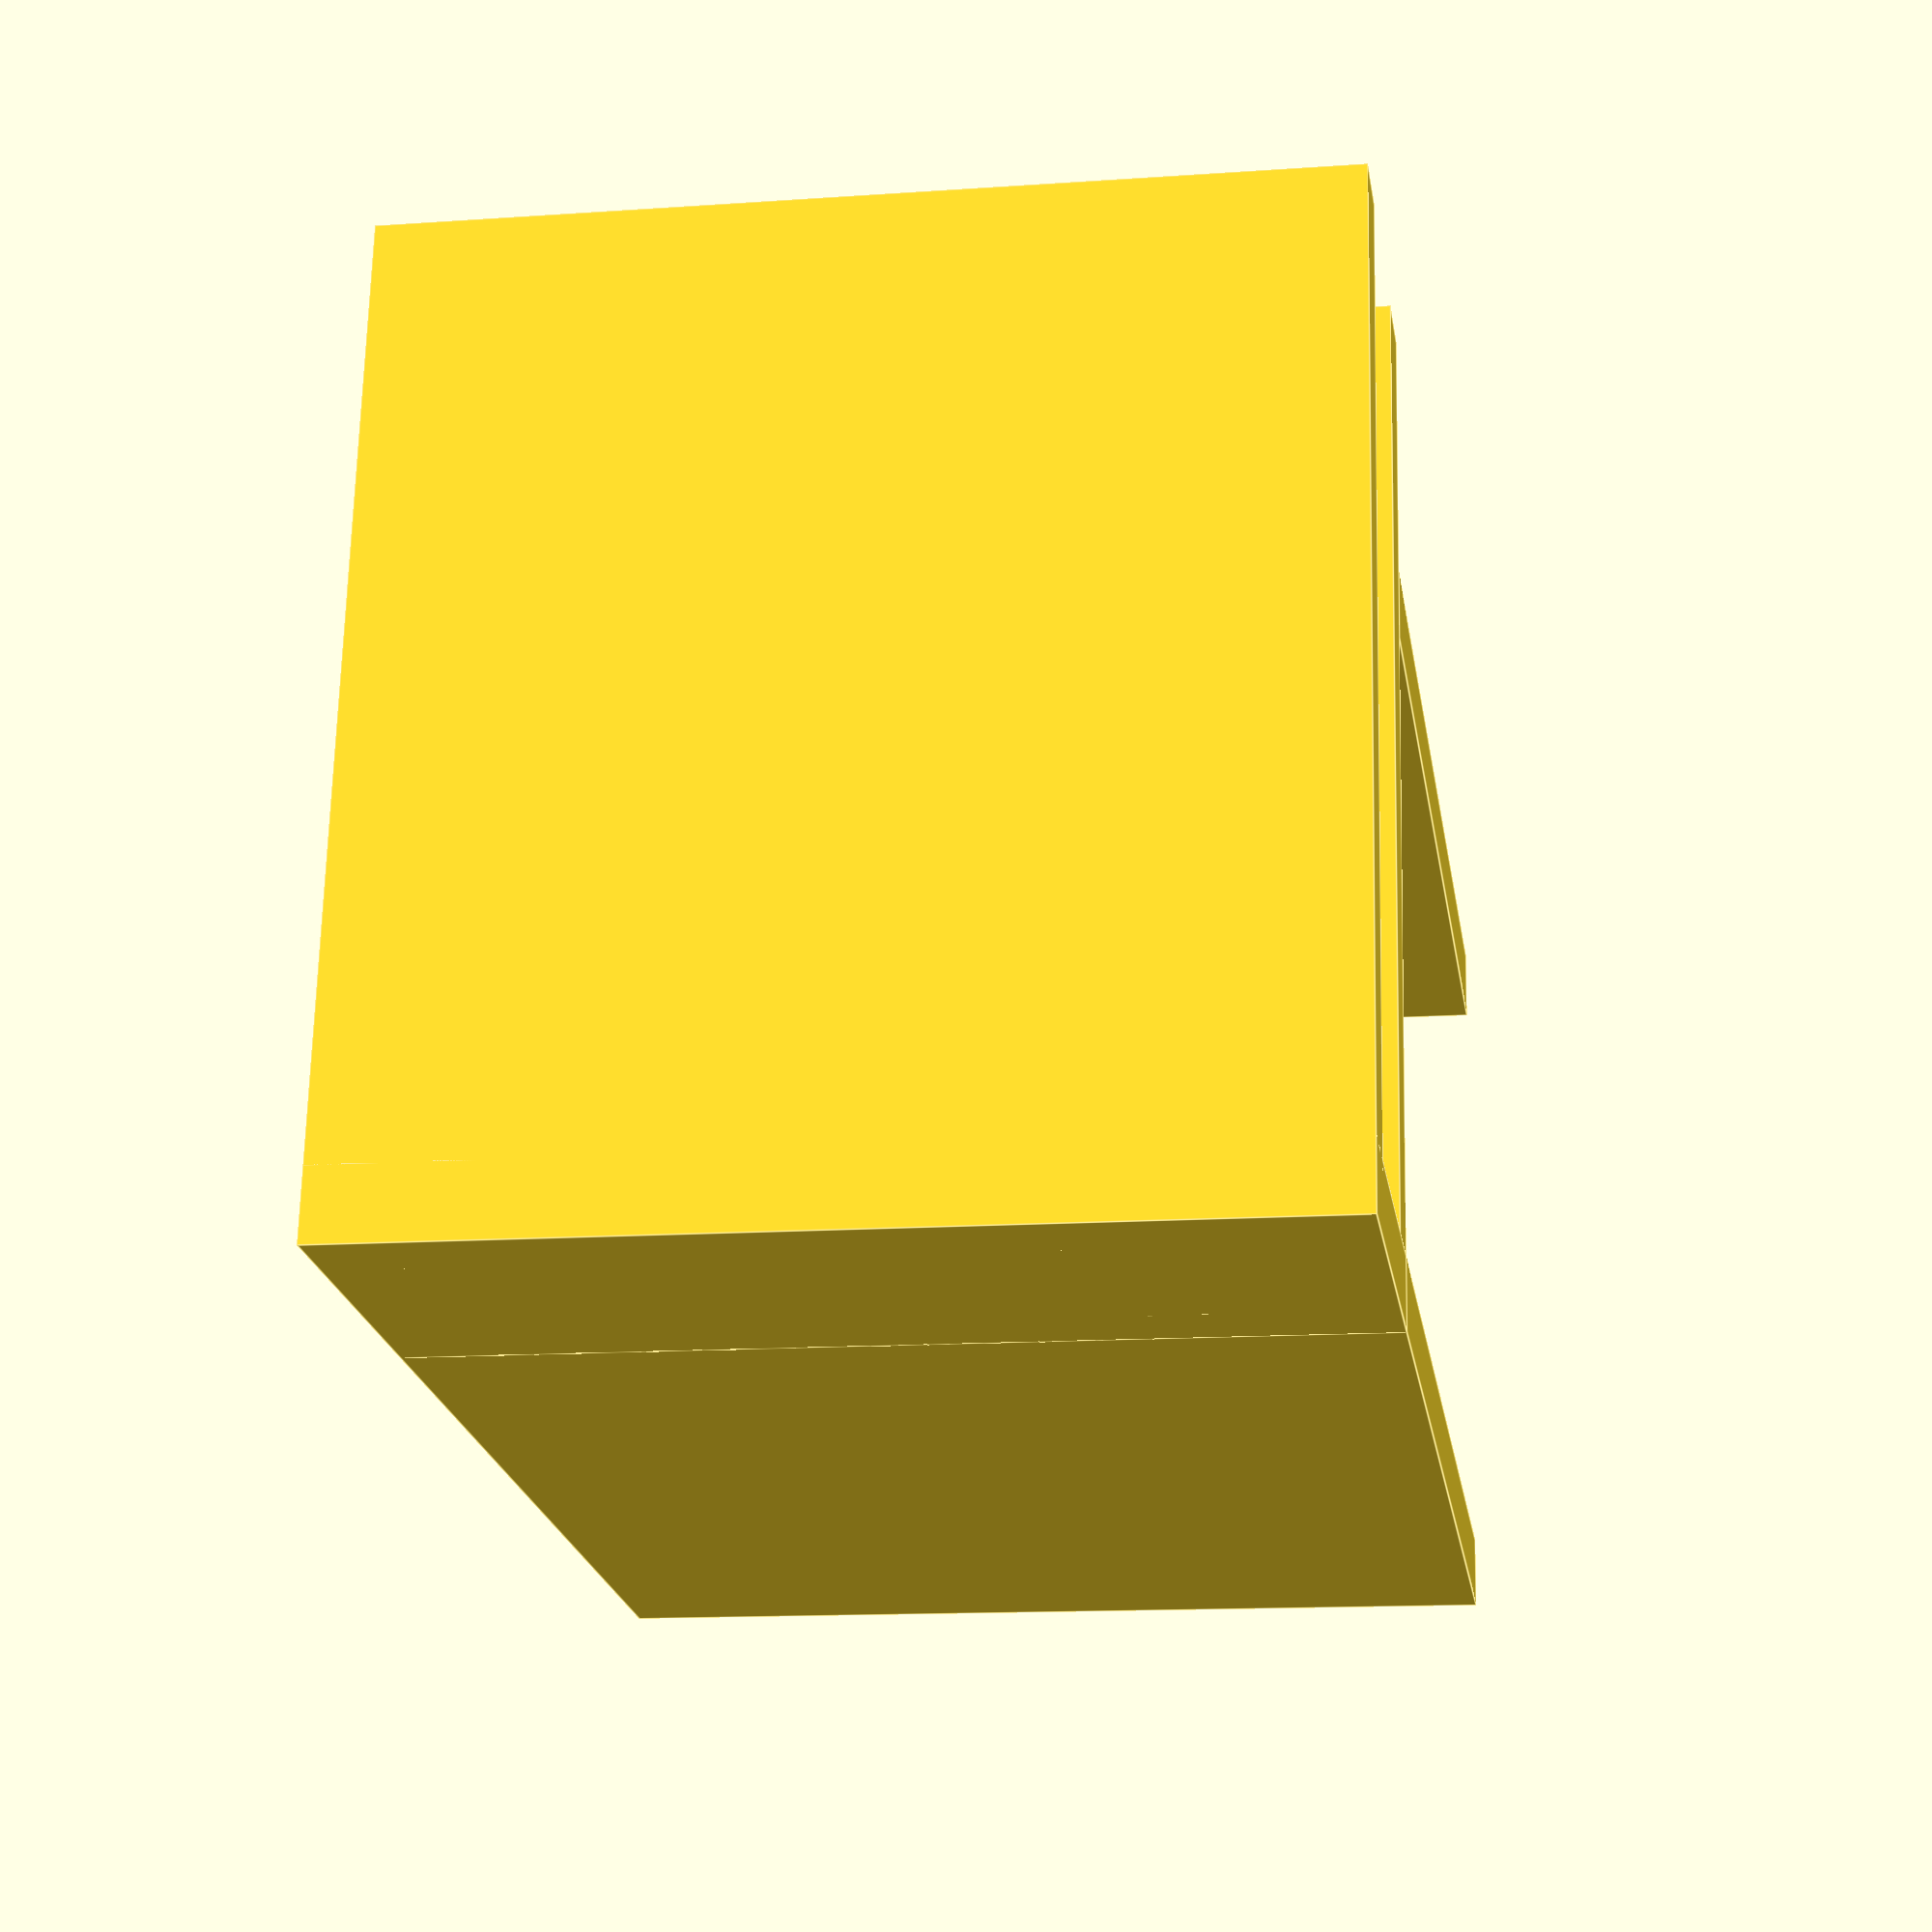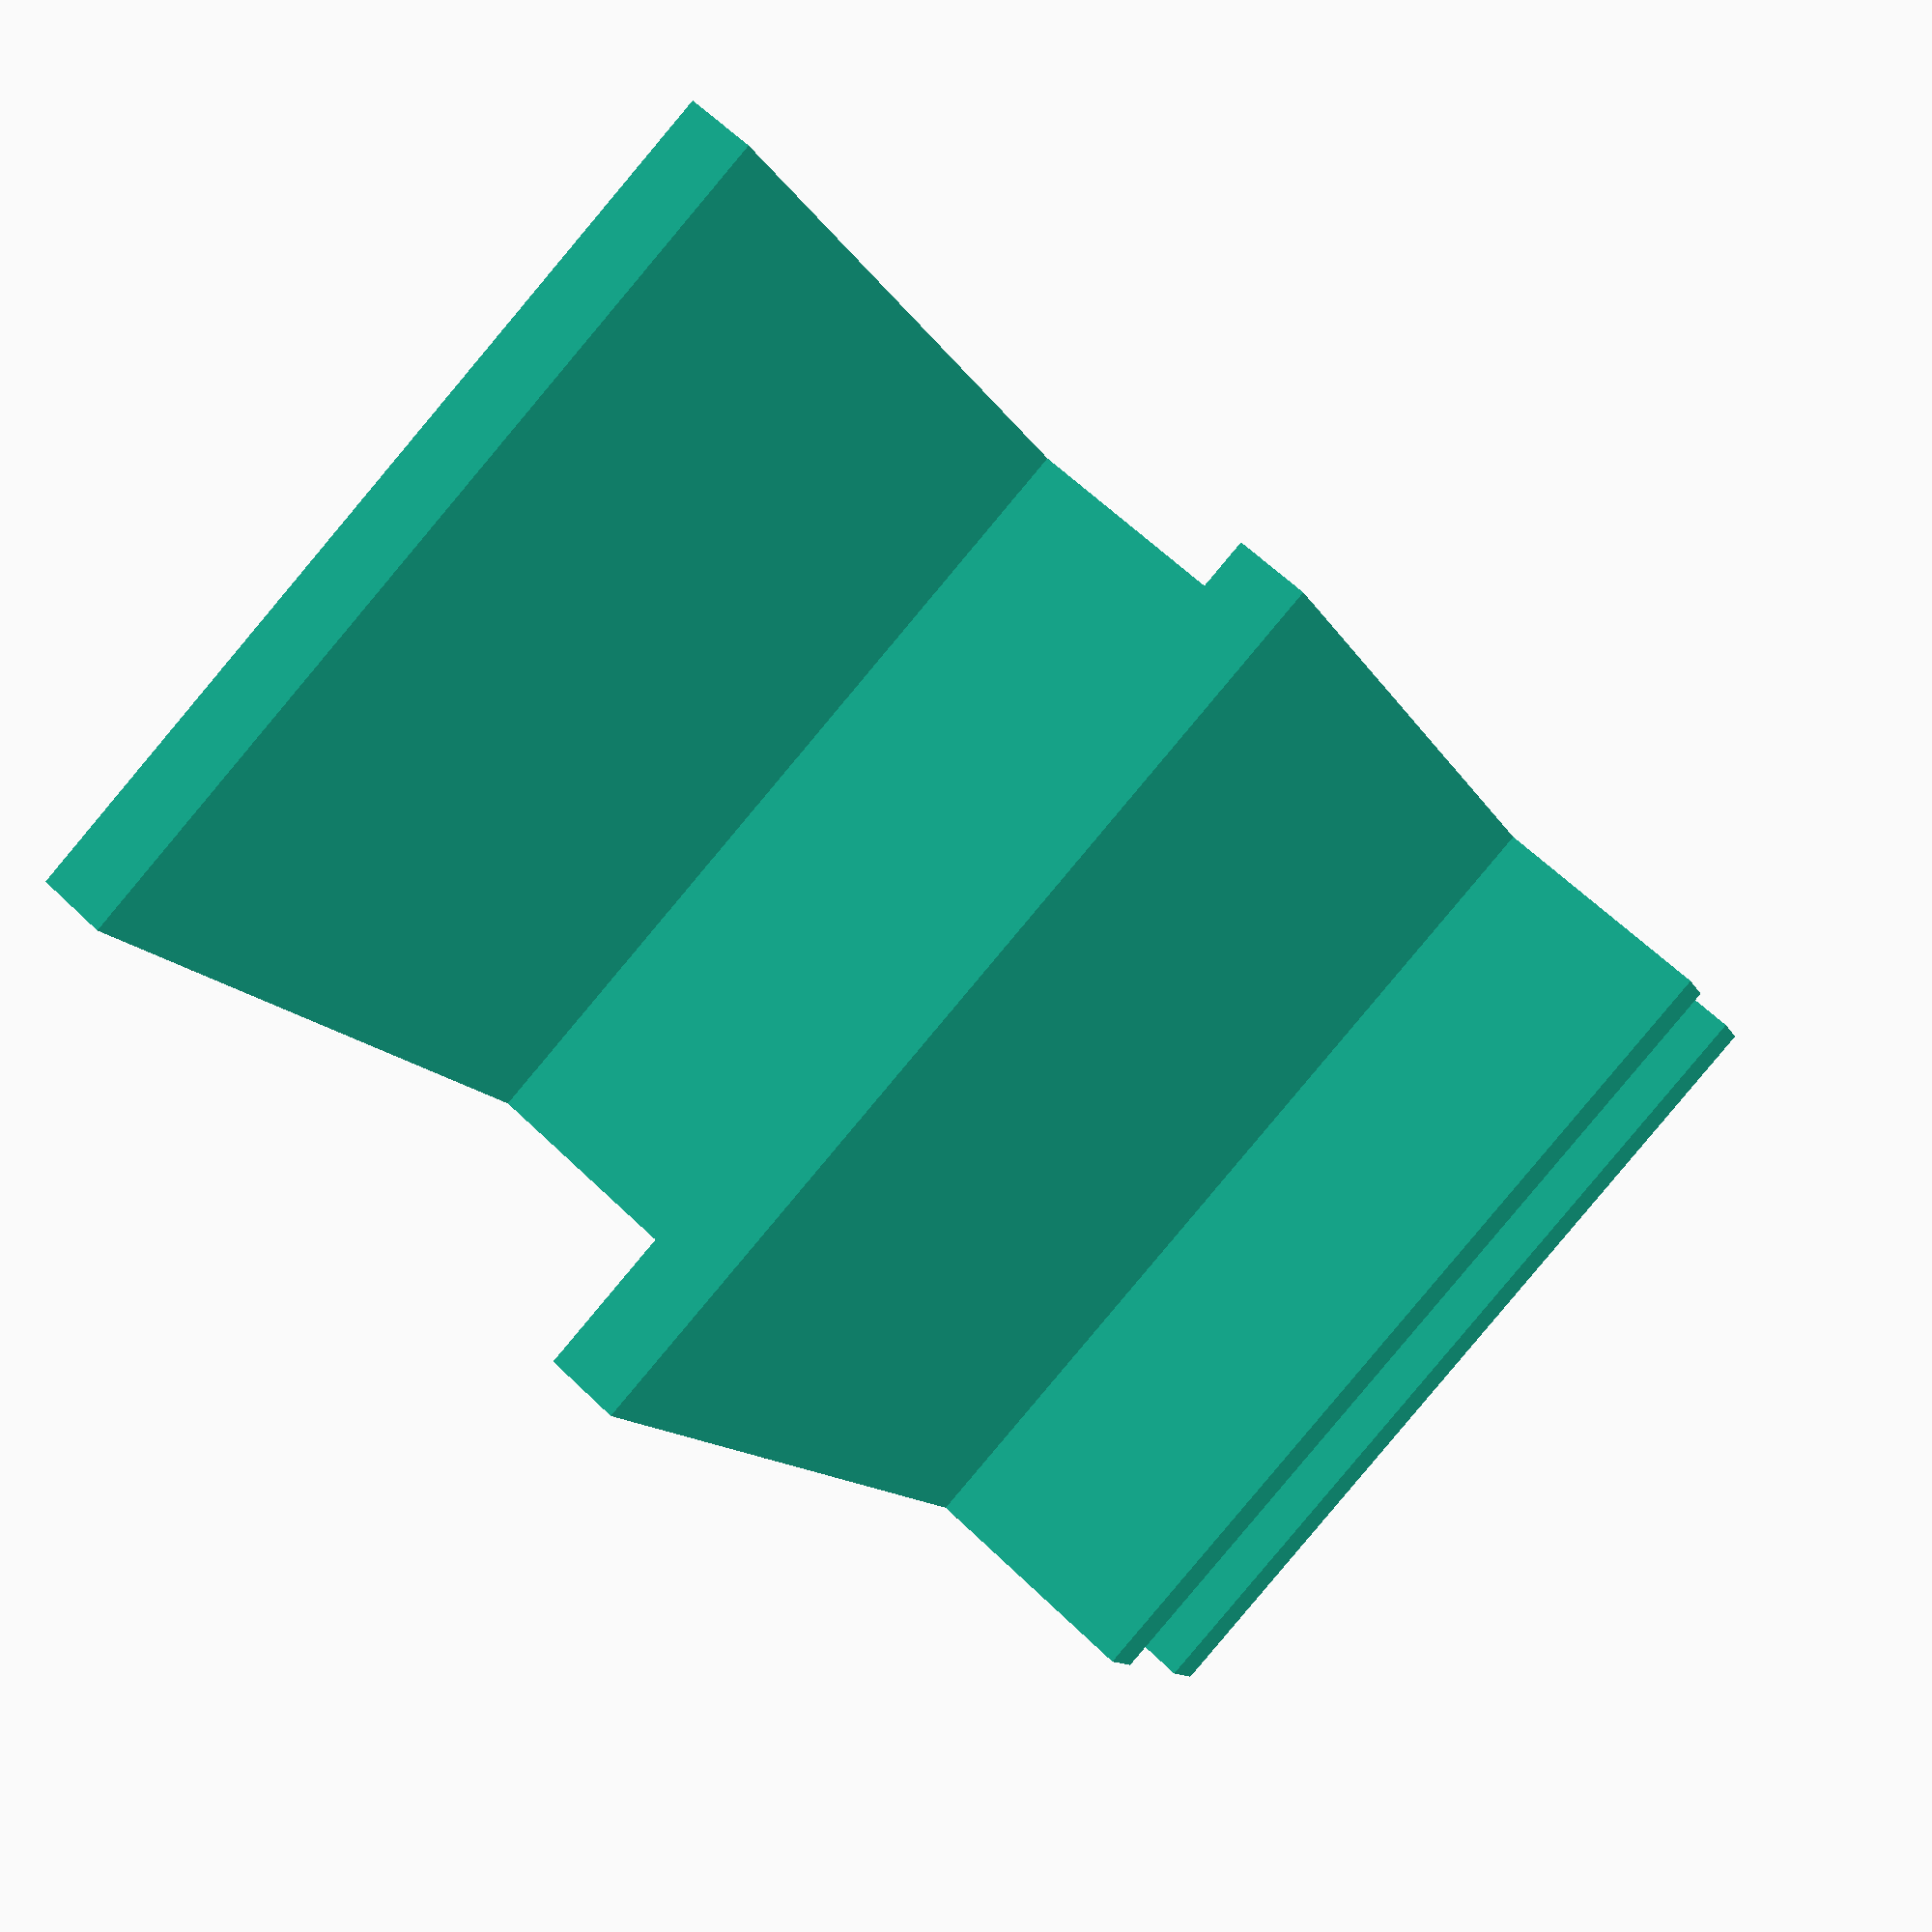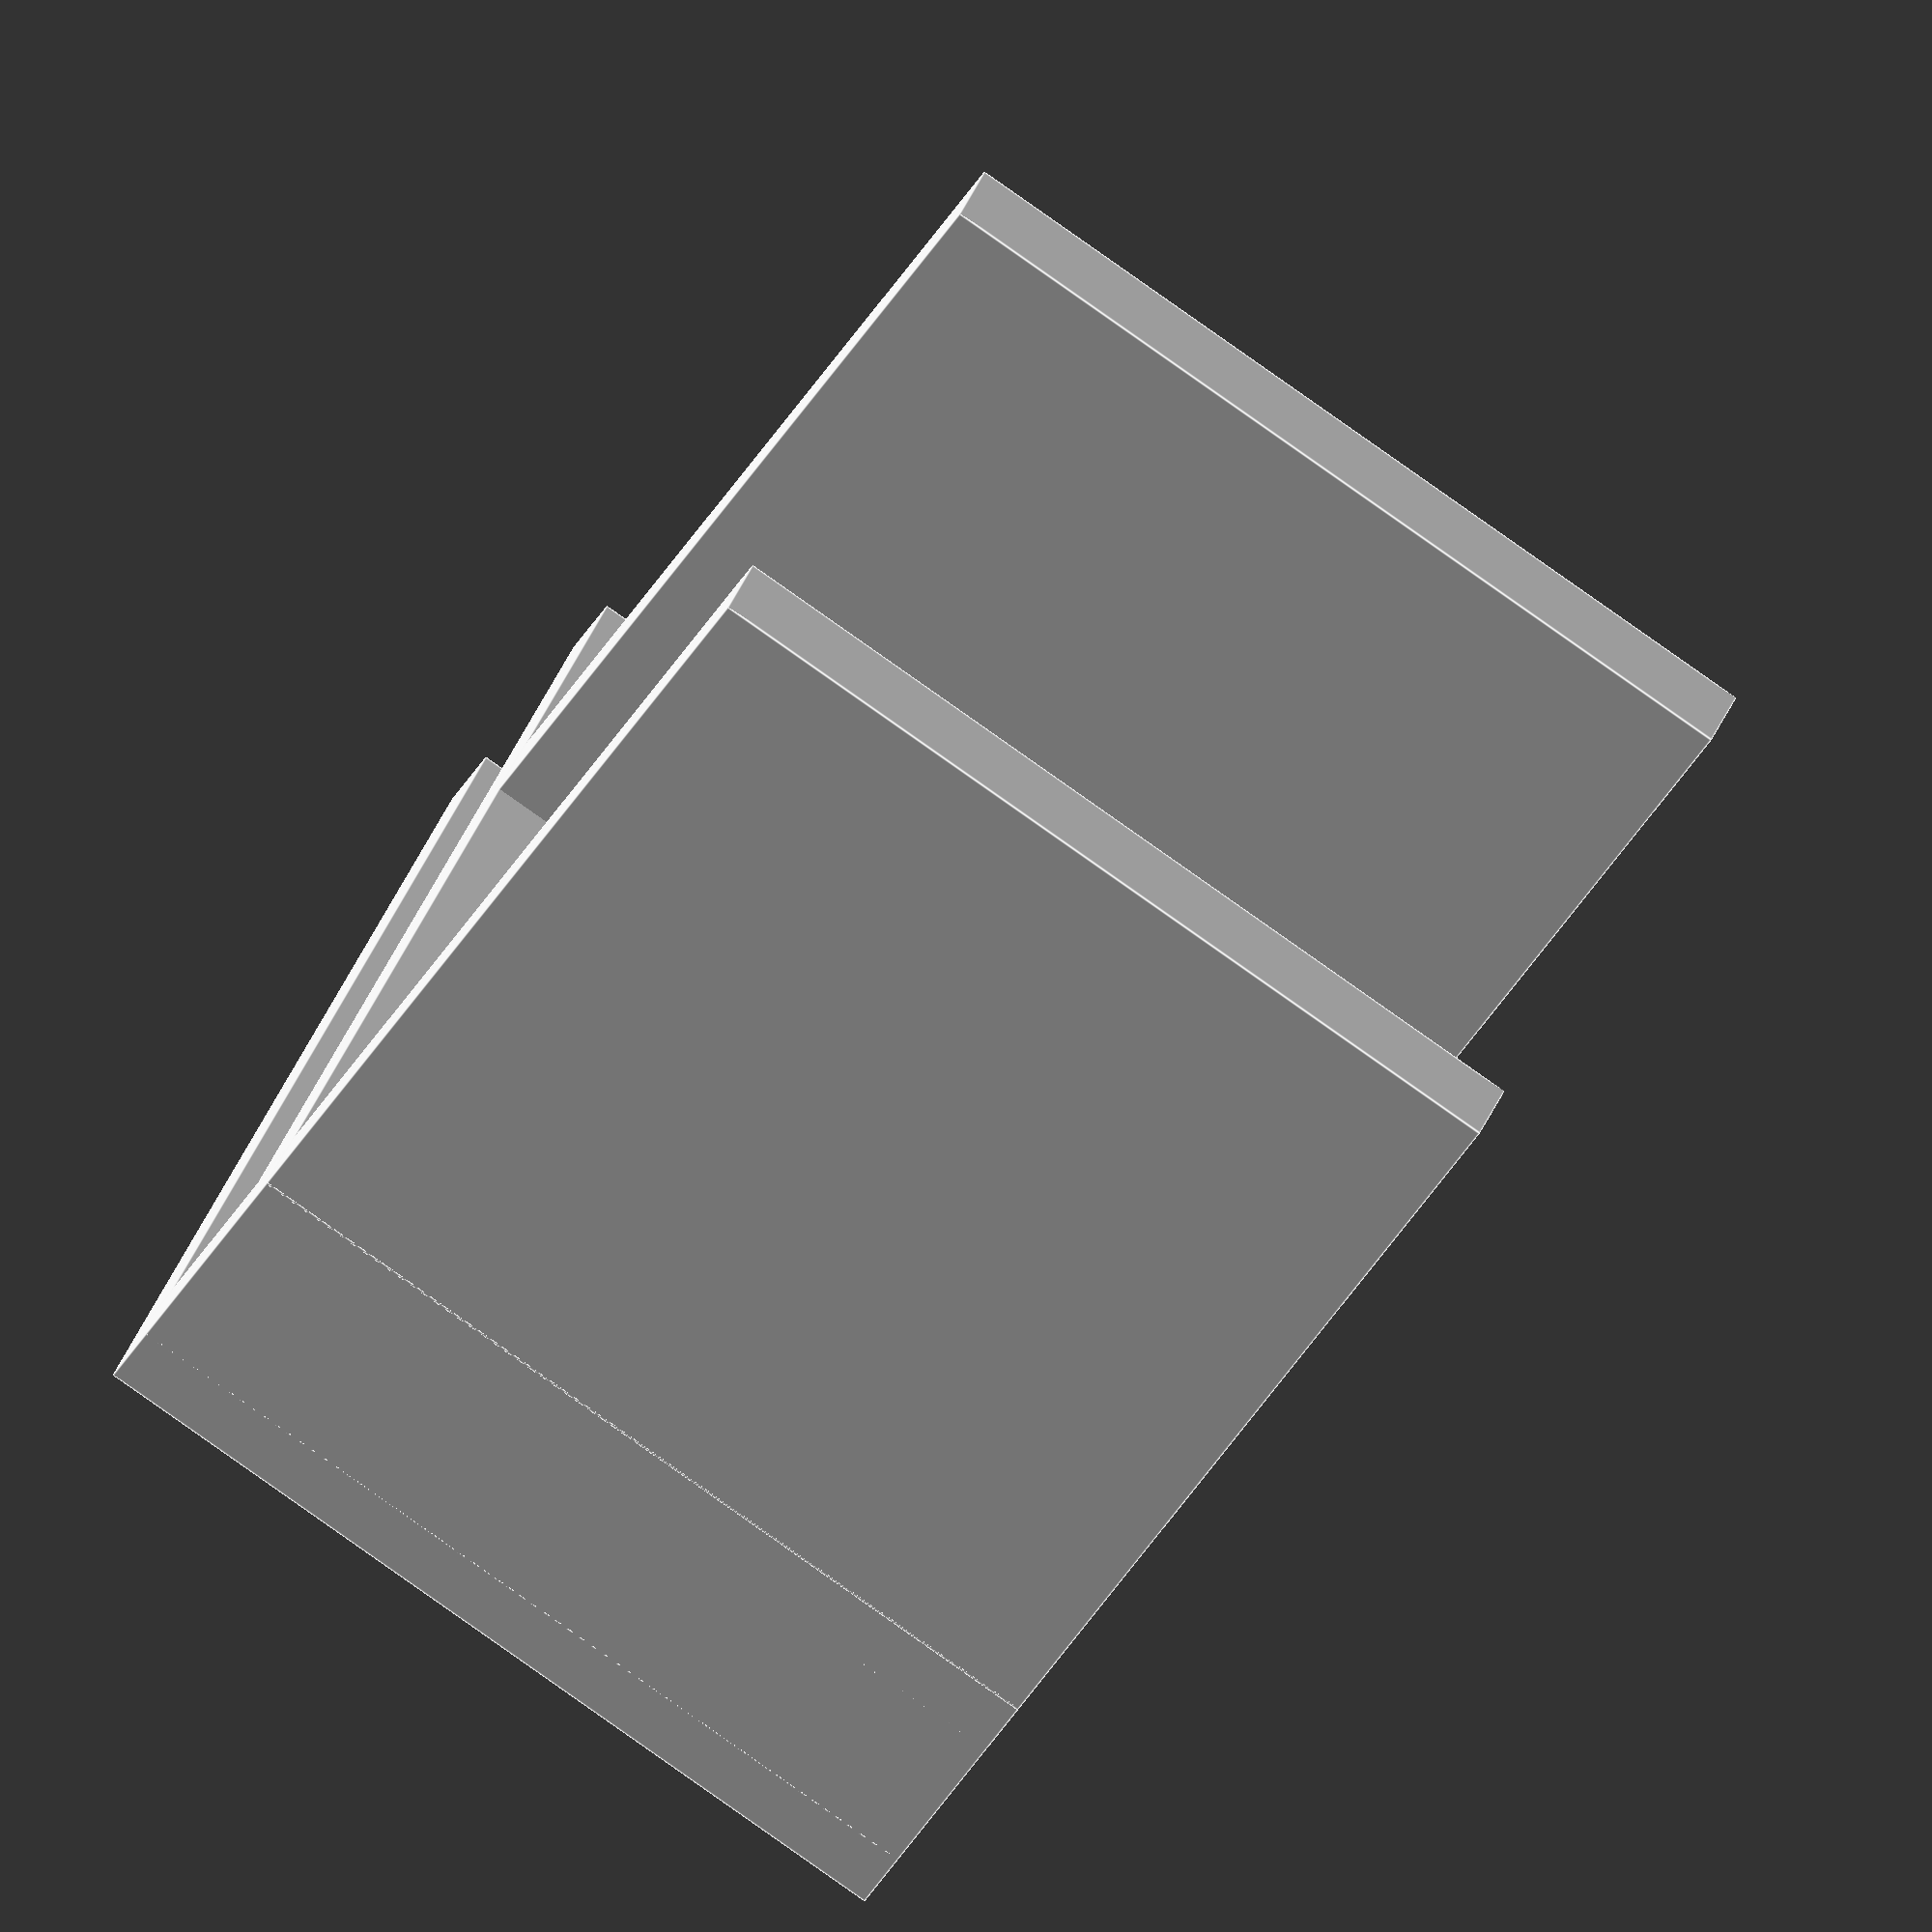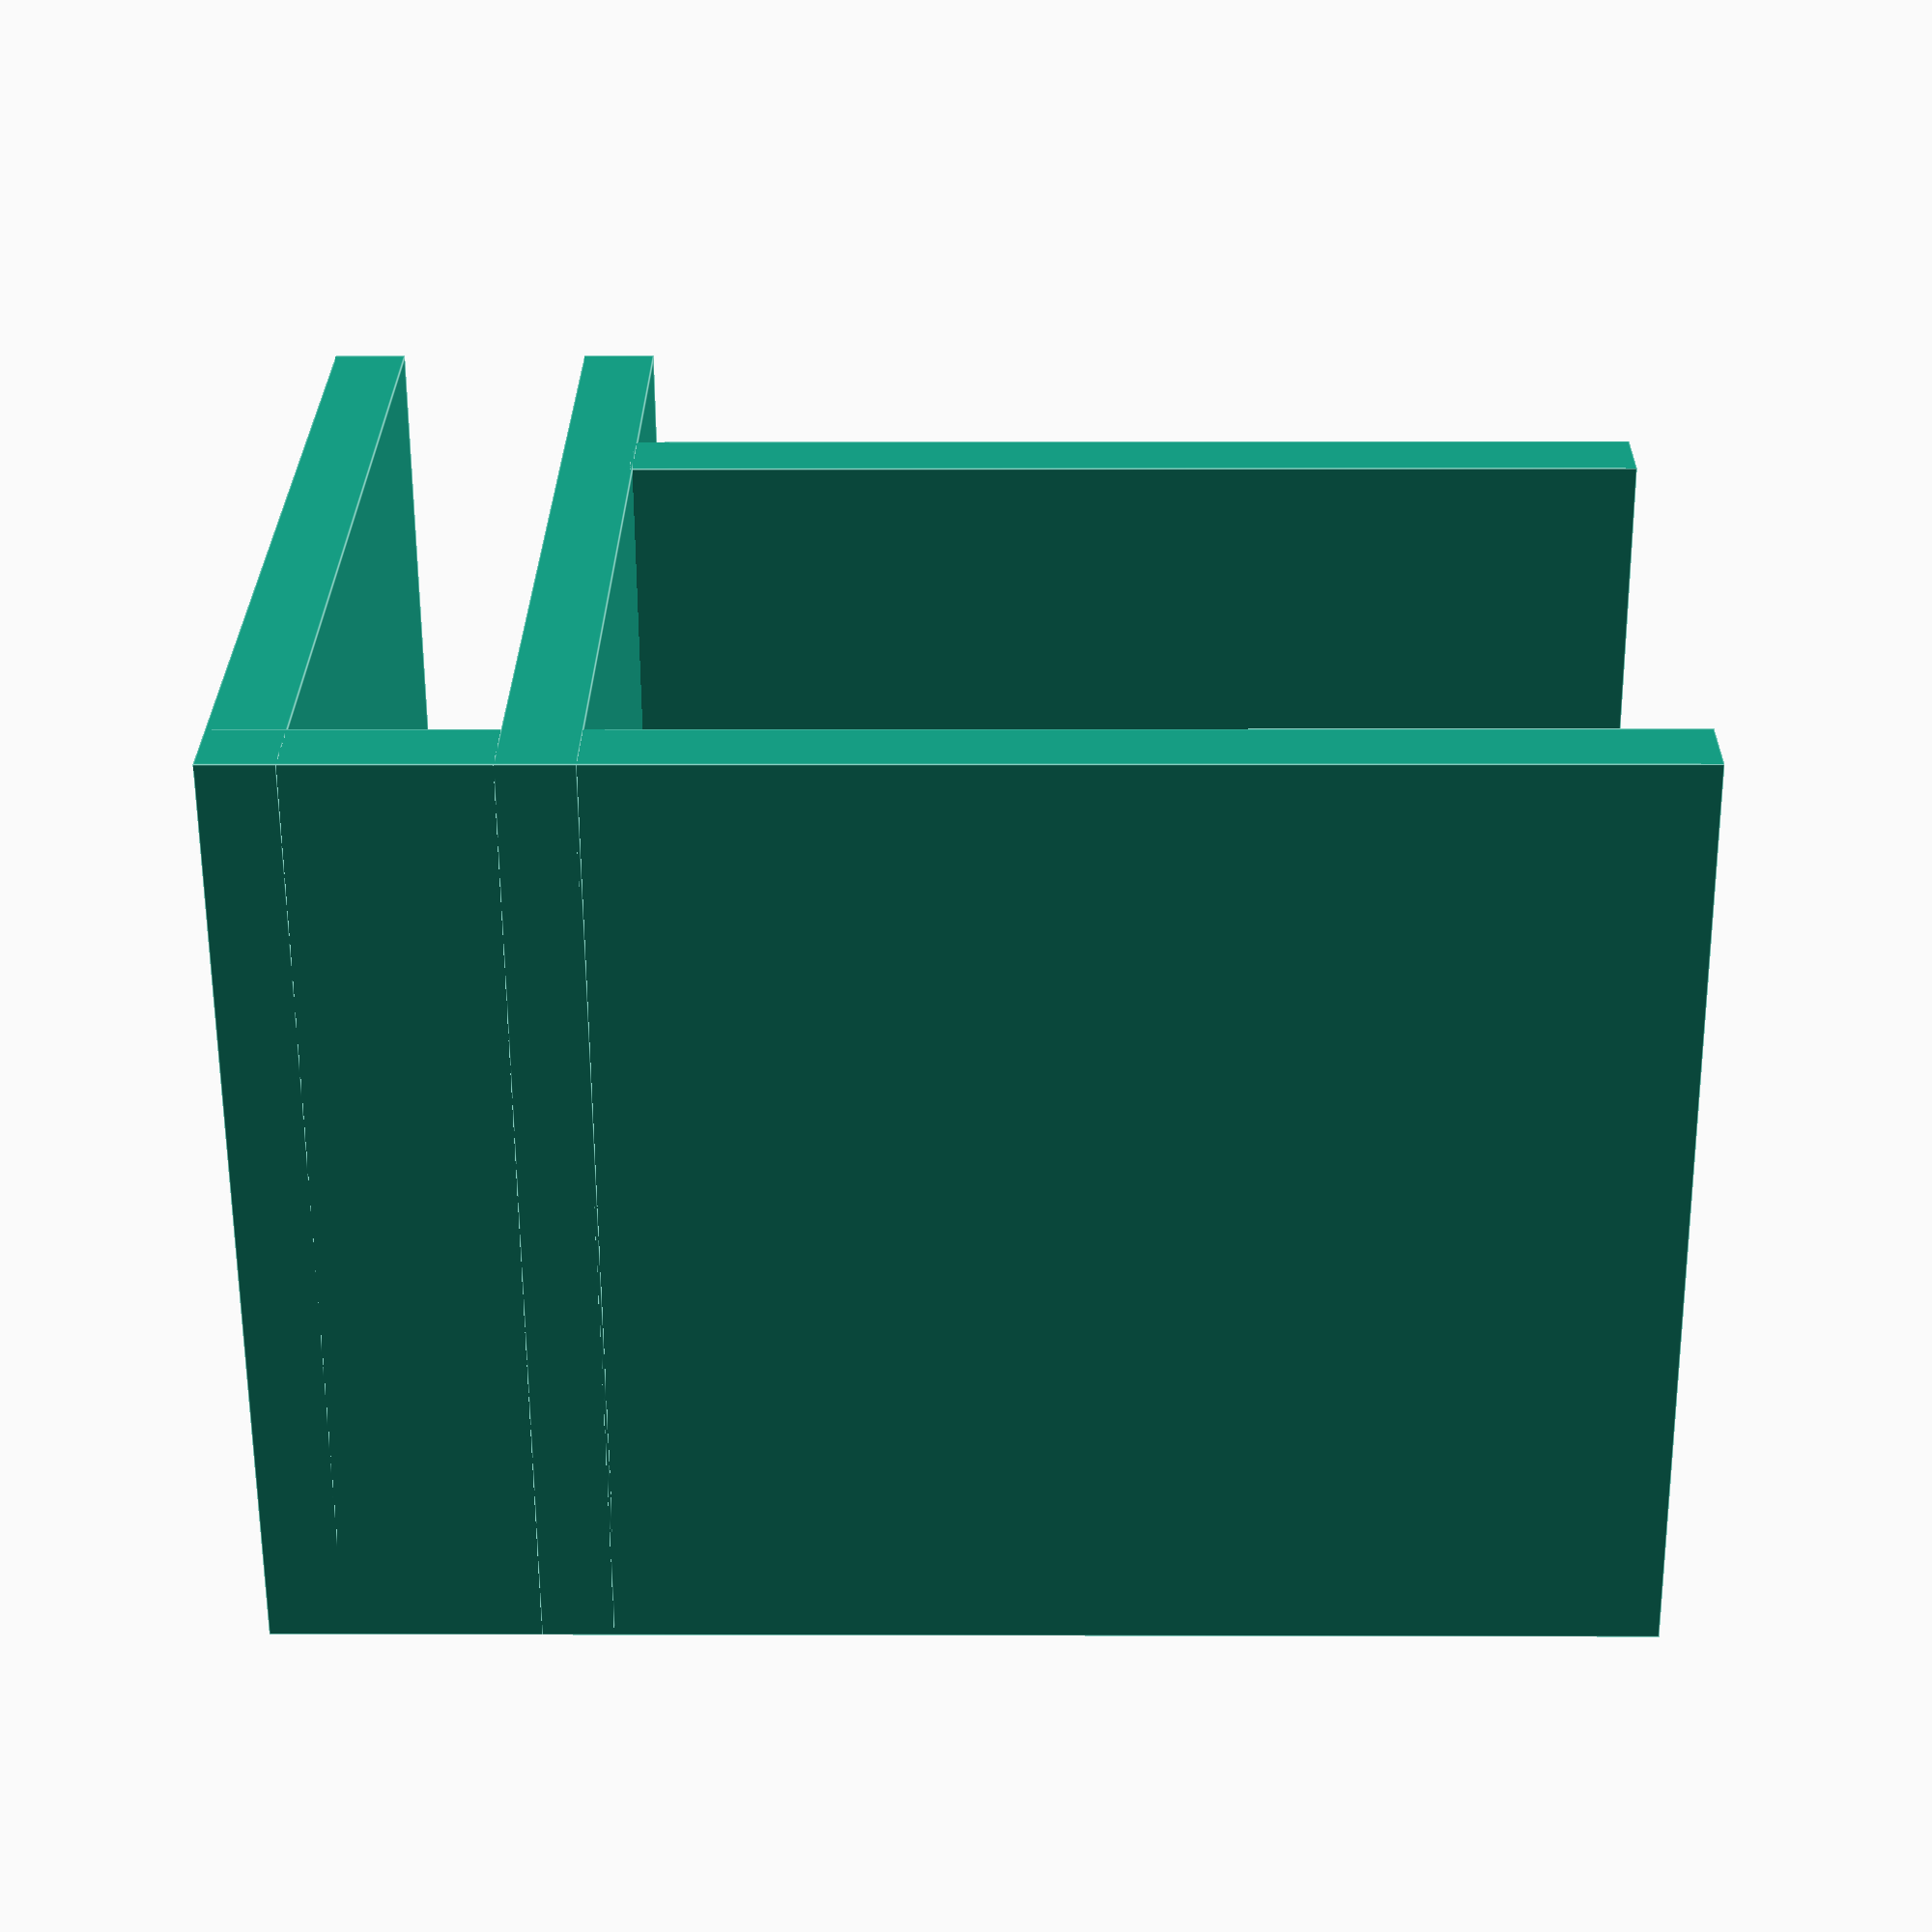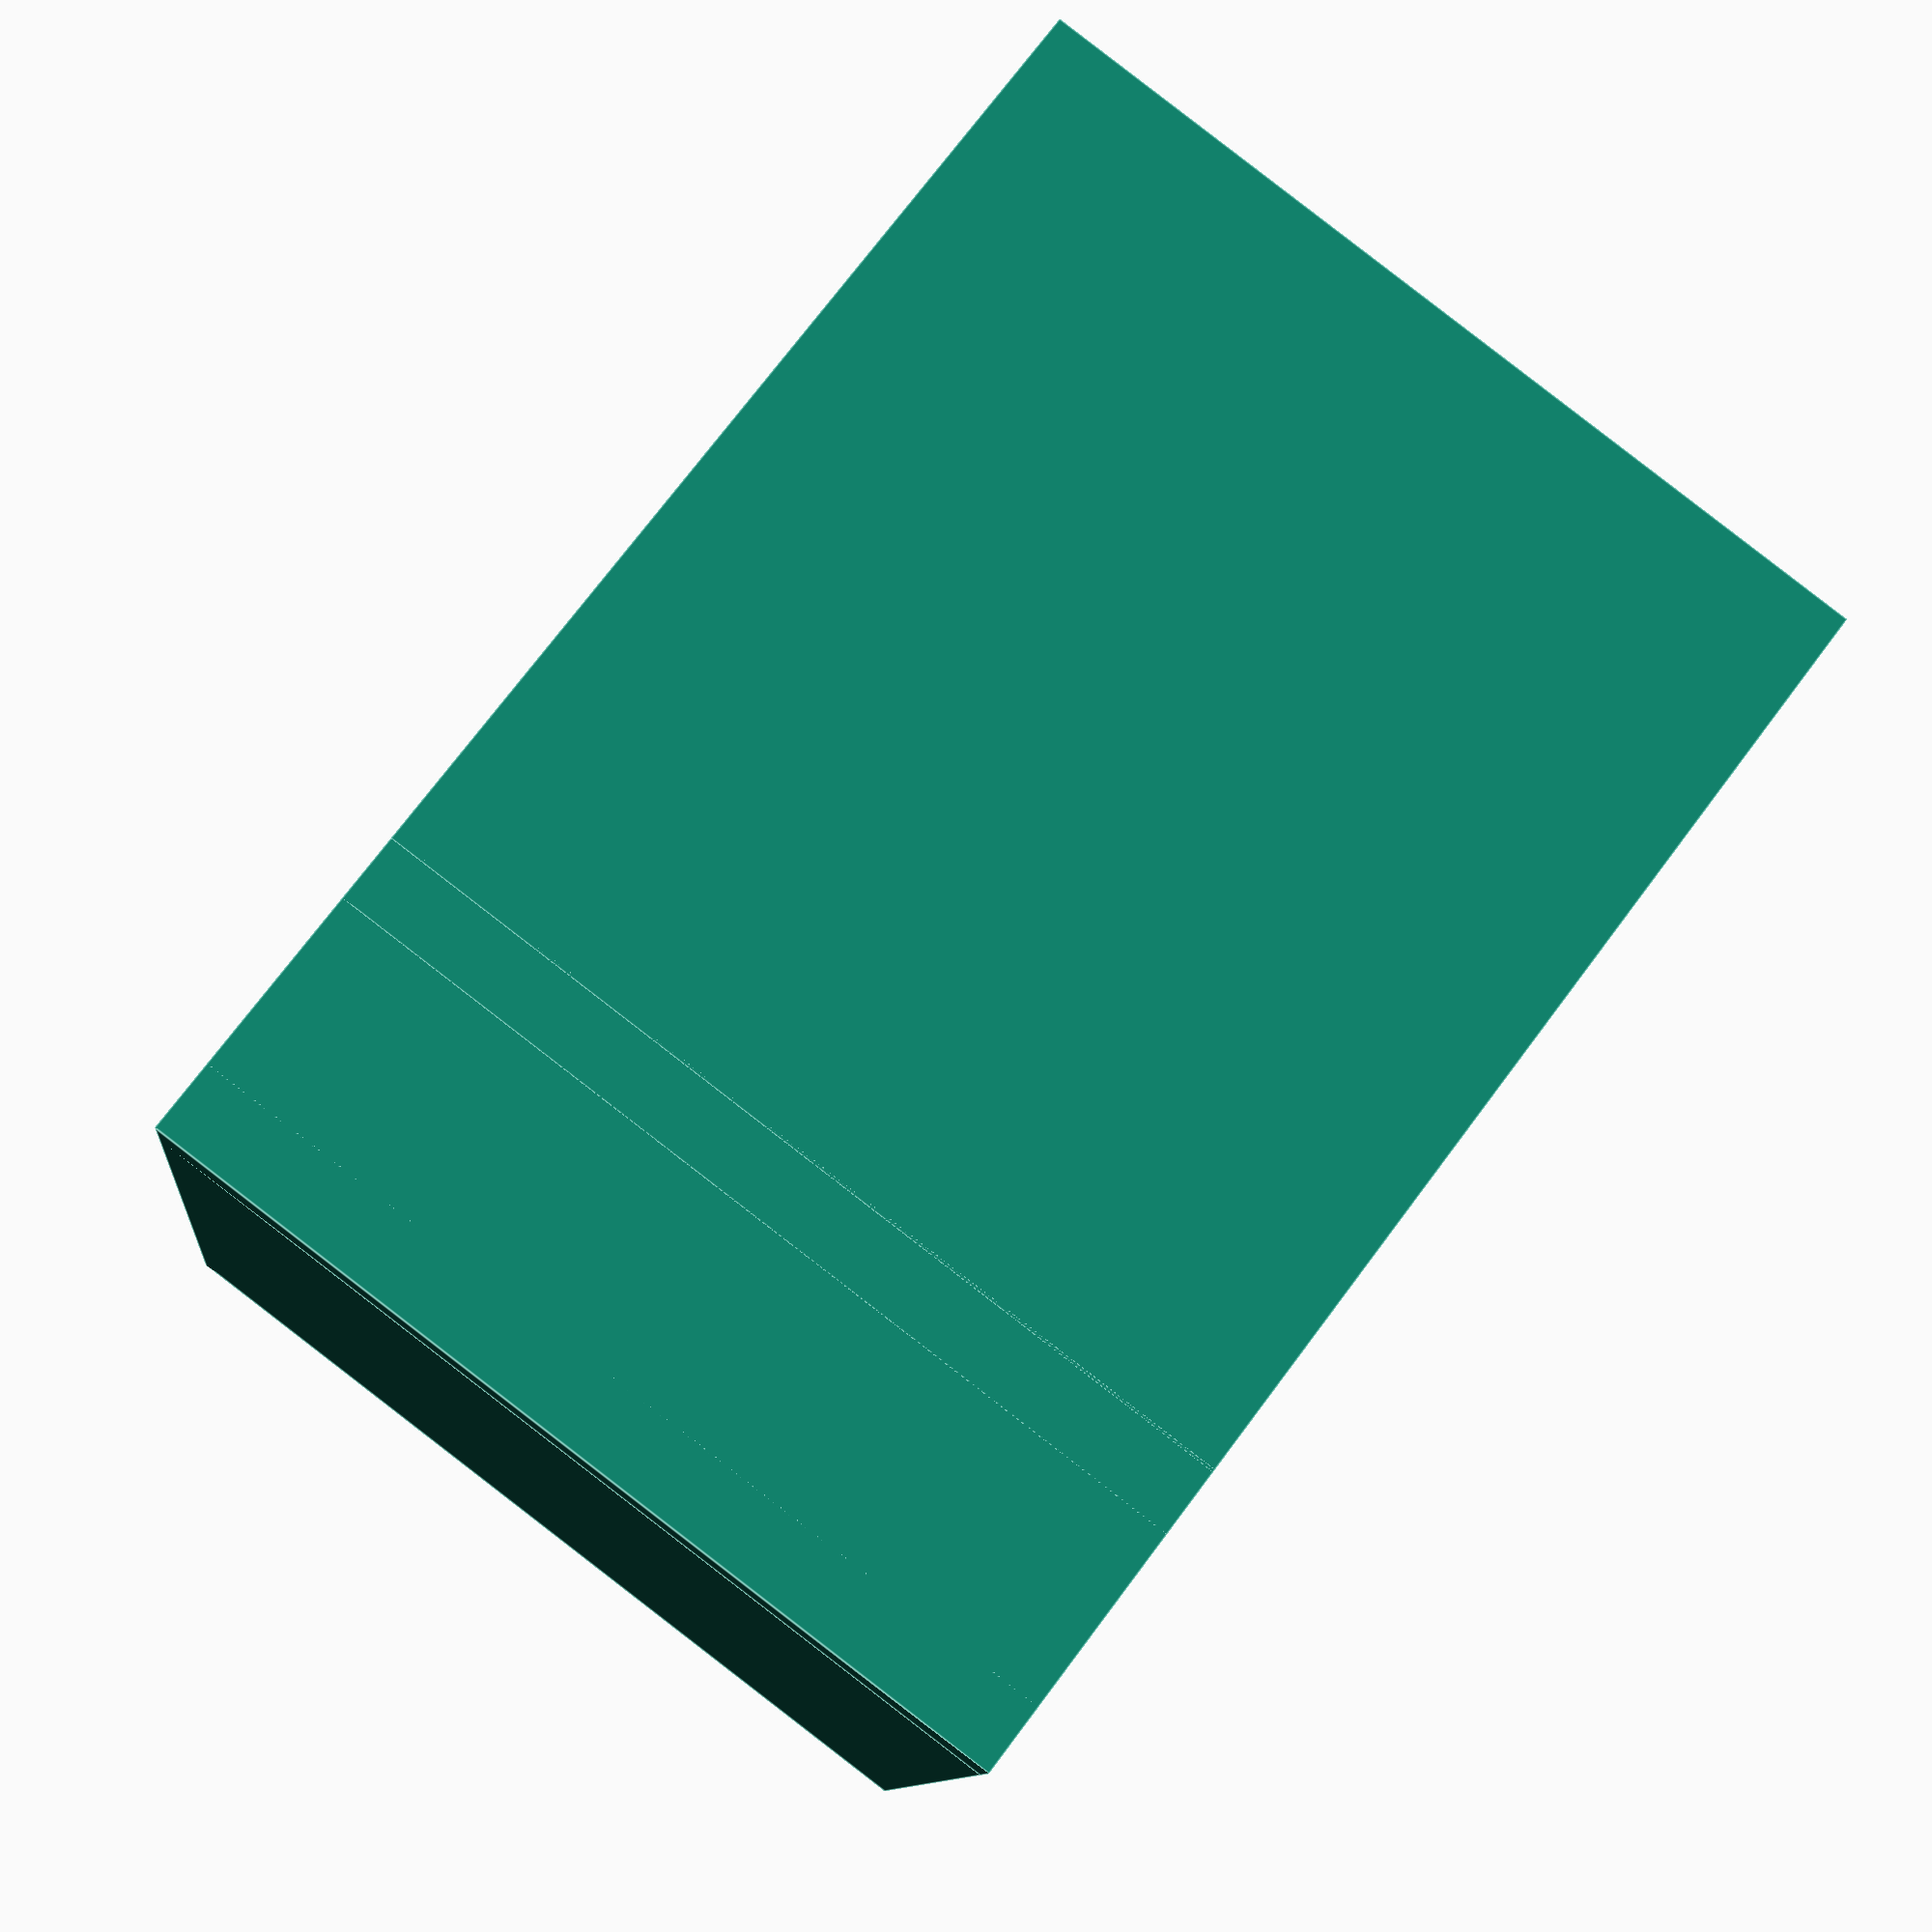
<openscad>
module kallax_backer_bracket(
    wall = 2,

    height = 25.4,

    backer_hold_depth = 25.4,
    shelf_hold_depth = 25.4,

    backer_thickness = 5,
    shelf_thickness = 16.5,

    tolerance = .1
) {
    e = .0941;

    backer_width = backer_thickness + (wall + tolerance) * 2;

    function get_xys(thickness) = [0, wall + thickness + tolerance * 2];

    module _backer_hold() {
        for (x = get_xys(backer_thickness)) {
            translate([x, 0, 0]) {
                cube([wall, backer_hold_depth + wall, height]);
            }
        }

        cube([backer_width, wall, height]);
    }

    module _shelf_hold() {
        for (y = get_xys(shelf_thickness)) {
            translate([backer_width - e, y, 0]) {
                cube([shelf_hold_depth + wall + e, wall, height]);
            }
        }
    }

    _backer_hold();
    _shelf_hold();
}

kallax_backer_bracket();
</openscad>
<views>
elev=193.3 azim=188.2 roll=260.8 proj=p view=edges
elev=86.6 azim=111.9 roll=320.0 proj=p view=solid
elev=82.9 azim=36.4 roll=54.8 proj=o view=edges
elev=242.1 azim=180.6 roll=179.7 proj=p view=edges
elev=272.4 azim=169.8 roll=127.6 proj=p view=edges
</views>
